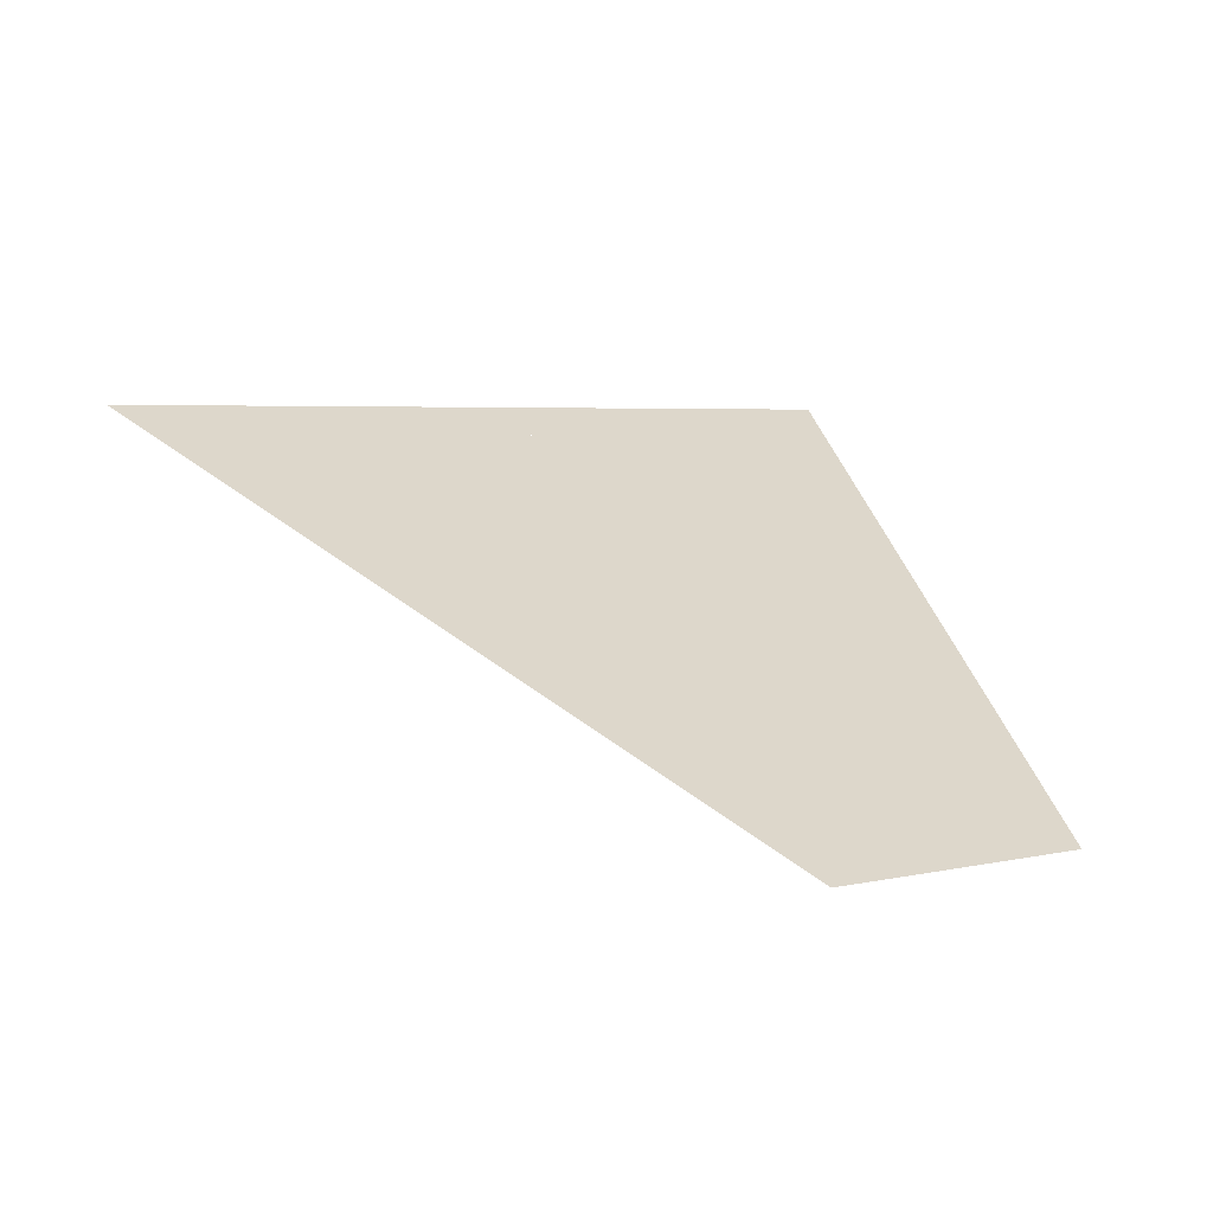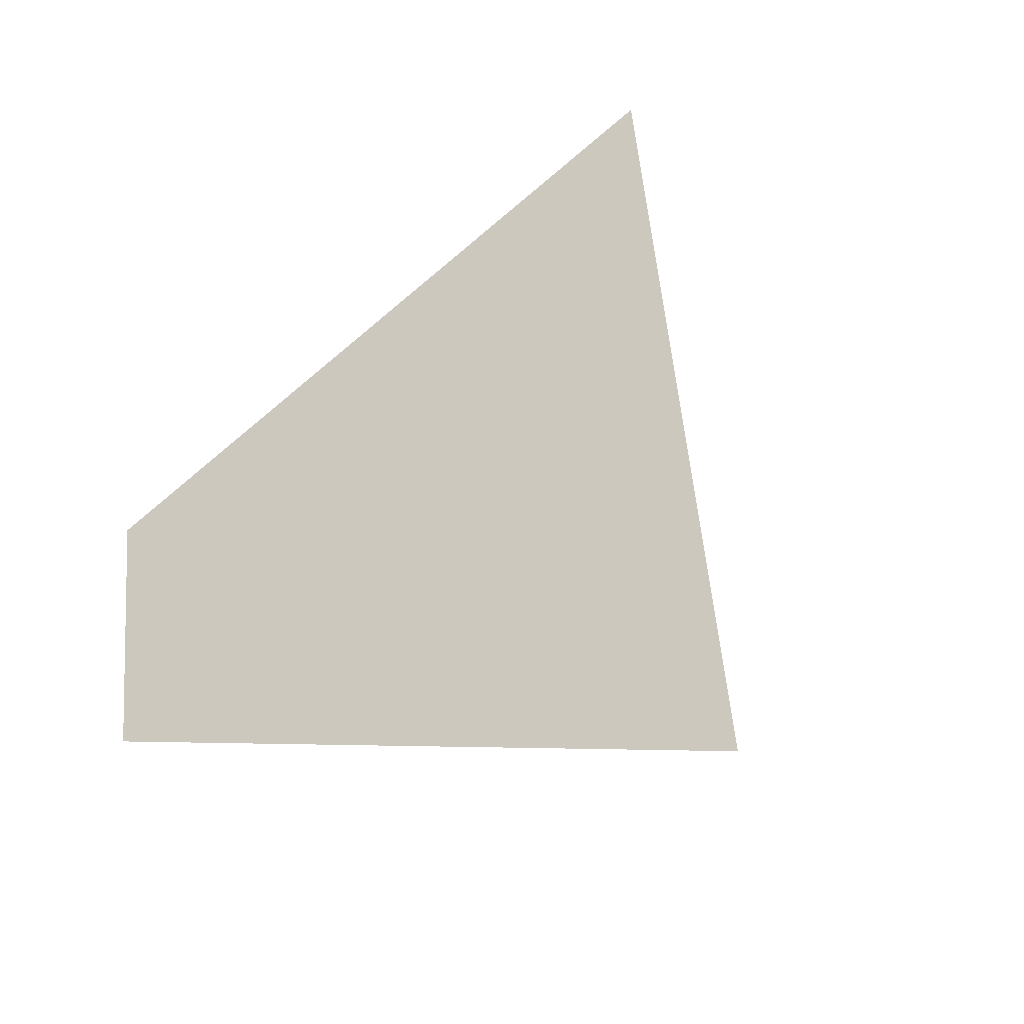
<metadata>
{"format":"obj","ext":"obj","renderer":"f3d","projection":"perspective","resolution":1024,"background":"white","views":[{"elev":3.9,"azim":-84.2,"up":"+Y"},{"elev":54.3,"azim":40.1,"up":"+Y"}]}
</metadata>
<code>
v 3.439 1.349 -1.388
v 3.408 1.323 -1.358
v 3.442 1.331 -1.342
v 3.439 1.349 -1.388
v 3.442 1.331 -1.342
v 3.474 1.349 -1.353
v 3.439 1.349 -1.388
v 3.474 1.349 -1.353
v 3.485 1.367 -1.385
v 3.439 1.349 -1.388
v 3.485 1.367 -1.385
v 3.469 1.374 -1.419
v 3.439 1.349 -1.388
v 3.469 1.374 -1.419
v 3.435 1.367 -1.435
v 3.439 1.349 -1.388
v 3.435 1.367 -1.435
v 3.403 1.349 -1.424
v 3.439 1.349 -1.388
v 3.403 1.349 -1.424
v 3.392 1.331 -1.392
v 3.439 1.349 -1.388
v 3.392 1.331 -1.392
v 3.408 1.323 -1.358
v 3.444 1.323 -1.323
v 3.442 1.331 -1.342
v 3.408 1.323 -1.358
v 3.444 1.323 -1.323
v 3.474 1.349 -1.353
v 3.442 1.331 -1.342
v 3.505 1.374 -1.383
v 3.485 1.367 -1.385
v 3.474 1.349 -1.353
v 3.505 1.374 -1.383
v 3.469 1.374 -1.419
v 3.485 1.367 -1.385
v 3.434 1.374 -1.454
v 3.435 1.367 -1.435
v 3.469 1.374 -1.419
v 3.434 1.374 -1.454
v 3.403 1.349 -1.424
v 3.435 1.367 -1.435
v 3.373 1.323 -1.393
v 3.392 1.331 -1.392
v 3.403 1.349 -1.424
v 3.373 1.323 -1.393
v 3.408 1.323 -1.358
v 3.392 1.331 -1.392
v 1.484 1.4 -3.464
v 1.52 1.4 -3.429
v 1.398 1.298 -3.307
v 1.363 1.298 -3.343
v 1.484 1.4 -3.464
v 1.454 1.374 -3.434
v 1.383 1.374 -3.505
v 1.414 1.4 -3.535
v 1.393 1.323 -3.373
v 1.363 1.298 -3.343
v 1.292 1.298 -3.413
v 1.323 1.323 -3.444
v 1.388 1.349 -3.439
v 1.358 1.323 -3.408
v 1.392 1.331 -3.392
v 1.388 1.349 -3.439
v 1.392 1.331 -3.392
v 1.424 1.349 -3.403
v 1.388 1.349 -3.439
v 1.424 1.349 -3.403
v 1.435 1.367 -3.435
v 1.388 1.349 -3.439
v 1.435 1.367 -3.435
v 1.419 1.374 -3.469
v 1.388 1.349 -3.439
v 1.419 1.374 -3.469
v 1.385 1.367 -3.485
v 1.388 1.349 -3.439
v 1.385 1.367 -3.485
v 1.353 1.349 -3.474
v 1.388 1.349 -3.439
v 1.353 1.349 -3.474
v 1.342 1.331 -3.442
v 1.388 1.349 -3.439
v 1.342 1.331 -3.442
v 1.358 1.323 -3.408
v 1.393 1.323 -3.373
v 1.392 1.331 -3.392
v 1.358 1.323 -3.408
v 1.393 1.323 -3.373
v 1.424 1.349 -3.403
v 1.392 1.331 -3.392
v 1.454 1.374 -3.434
v 1.435 1.367 -3.435
v 1.424 1.349 -3.403
v 1.454 1.374 -3.434
v 1.419 1.374 -3.469
v 1.435 1.367 -3.435
v 1.383 1.374 -3.505
v 1.385 1.367 -3.485
v 1.419 1.374 -3.469
v 1.383 1.374 -3.505
v 1.353 1.349 -3.474
v 1.385 1.367 -3.485
v 1.323 1.323 -3.444
v 1.342 1.331 -3.442
v 1.353 1.349 -3.474
v 1.323 1.323 -3.444
v 1.358 1.323 -3.408
v 1.342 1.331 -3.442
v 3.429 1.4 -1.52
v 3.464 1.4 -1.484
v 3.343 1.298 -1.363
v 3.307 1.298 -1.398
v 3.058 1.4 -1.891
v 3.429 1.4 -1.52
v 3.307 1.298 -1.398
v 2.936 1.298 -1.769
v 2.545 1.4 -2.404
v 2.916 1.4 -2.032
v 2.795 1.298 -1.911
v 2.424 1.298 -2.282
v 3.535 1.4 -1.414
v 3.505 1.374 -1.383
v 3.434 1.374 -1.454
v 3.464 1.4 -1.484
v 3.444 1.323 -1.323
v 3.413 1.298 -1.292
v 3.343 1.298 -1.363
v 3.373 1.323 -1.393
v 2.926 1.349 -1.901
v 2.896 1.323 -1.871
v 2.93 1.331 -1.854
v 2.926 1.349 -1.901
v 2.93 1.331 -1.854
v 2.962 1.349 -1.866
v 2.926 1.349 -1.901
v 2.962 1.349 -1.866
v 2.973 1.367 -1.897
v 2.926 1.349 -1.901
v 2.973 1.367 -1.897
v 2.957 1.374 -1.931
v 2.926 1.349 -1.901
v 2.957 1.374 -1.931
v 2.923 1.367 -1.947
v 2.926 1.349 -1.901
v 2.923 1.367 -1.947
v 2.891 1.349 -1.936
v 2.926 1.349 -1.901
v 2.891 1.349 -1.936
v 2.88 1.331 -1.904
v 2.926 1.349 -1.901
v 2.88 1.331 -1.904
v 2.896 1.323 -1.871
v 2.931 1.323 -1.835
v 2.93 1.331 -1.854
v 2.896 1.323 -1.871
v 2.931 1.323 -1.835
v 2.962 1.349 -1.866
v 2.93 1.331 -1.854
v 2.992 1.374 -1.896
v 2.973 1.367 -1.897
v 2.962 1.349 -1.866
v 2.992 1.374 -1.896
v 2.957 1.374 -1.931
v 2.973 1.367 -1.897
v 2.921 1.374 -1.967
v 2.923 1.367 -1.947
v 2.957 1.374 -1.931
v 2.921 1.374 -1.967
v 2.891 1.349 -1.936
v 2.923 1.367 -1.947
v 2.86 1.323 -1.906
v 2.88 1.331 -1.904
v 2.891 1.349 -1.936
v 2.86 1.323 -1.906
v 2.896 1.323 -1.871
v 2.88 1.331 -1.904
v 2.916 1.4 -2.032
v 2.952 1.4 -1.997
v 2.83 1.298 -1.875
v 2.795 1.298 -1.911
v 3.022 1.4 -1.926
v 3.058 1.4 -1.891
v 2.936 1.298 -1.769
v 2.901 1.298 -1.805
v 3.022 1.4 -1.926
v 2.992 1.374 -1.896
v 2.921 1.374 -1.967
v 2.952 1.4 -1.997
v 2.931 1.323 -1.835
v 2.901 1.298 -1.805
v 2.83 1.298 -1.875
v 2.86 1.323 -1.906
v 2.032 1.4 -2.916
v 2.404 1.4 -2.545
v 2.282 1.298 -2.424
v 1.911 1.298 -2.795
v 2.414 1.349 -2.414
v 2.383 1.323 -2.383
v 2.417 1.331 -2.367
v 2.414 1.349 -2.414
v 2.417 1.331 -2.367
v 2.449 1.349 -2.378
v 2.414 1.349 -2.414
v 2.449 1.349 -2.378
v 2.46 1.367 -2.41
v 2.414 1.349 -2.414
v 2.46 1.367 -2.41
v 2.444 1.374 -2.444
v 2.414 1.349 -2.414
v 2.444 1.374 -2.444
v 2.41 1.367 -2.46
v 2.414 1.349 -2.414
v 2.41 1.367 -2.46
v 2.378 1.349 -2.449
v 2.414 1.349 -2.414
v 2.378 1.349 -2.449
v 2.367 1.331 -2.417
v 2.414 1.349 -2.414
v 2.367 1.331 -2.417
v 2.383 1.323 -2.383
v 2.419 1.323 -2.348
v 2.417 1.331 -2.367
v 2.383 1.323 -2.383
v 2.419 1.323 -2.348
v 2.449 1.349 -2.378
v 2.417 1.331 -2.367
v 2.479 1.374 -2.409
v 2.46 1.367 -2.41
v 2.449 1.349 -2.378
v 2.479 1.374 -2.409
v 2.444 1.374 -2.444
v 2.46 1.367 -2.41
v 2.409 1.374 -2.479
v 2.41 1.367 -2.46
v 2.444 1.374 -2.444
v 2.409 1.374 -2.479
v 2.378 1.349 -2.449
v 2.41 1.367 -2.46
v 2.348 1.323 -2.419
v 2.367 1.331 -2.417
v 2.378 1.349 -2.449
v 2.348 1.323 -2.419
v 2.383 1.323 -2.383
v 2.367 1.331 -2.417
v 2.404 1.4 -2.545
v 2.439 1.4 -2.51
v 2.317 1.298 -2.388
v 2.282 1.298 -2.424
v 2.51 1.4 -2.439
v 2.545 1.4 -2.404
v 2.424 1.298 -2.282
v 2.388 1.298 -2.317
v 2.51 1.4 -2.439
v 2.479 1.374 -2.409
v 2.409 1.374 -2.479
v 2.439 1.4 -2.51
v 2.419 1.323 -2.348
v 2.388 1.298 -2.317
v 2.317 1.298 -2.388
v 2.348 1.323 -2.419
v 0.9051 0.6141 -2.178
v 0.8747 0.5886 -2.148
v 0.9086 0.596 -2.131
v 0.9051 0.6141 -2.178
v 0.9086 0.596 -2.131
v 0.9404 0.6141 -2.143
v 0.9051 0.6141 -2.178
v 0.9404 0.6141 -2.143
v 0.9516 0.6322 -2.174
v 0.9051 0.6141 -2.178
v 0.9516 0.6322 -2.174
v 0.9355 0.6397 -2.208
v 0.9051 0.6141 -2.178
v 0.9355 0.6397 -2.208
v 0.9016 0.6322 -2.224
v 0.9051 0.6141 -2.178
v 0.9016 0.6322 -2.224
v 0.8697 0.6141 -2.213
v 0.9051 0.6141 -2.178
v 0.8697 0.6141 -2.213
v 0.8586 0.596 -2.181
v 0.9051 0.6141 -2.178
v 0.8586 0.596 -2.181
v 0.8747 0.5886 -2.148
v 2.178 0.6141 -0.9051
v 2.148 0.5886 -0.8747
v 2.181 0.596 -0.8586
v 2.178 0.6141 -0.9051
v 2.181 0.596 -0.8586
v 2.213 0.6141 -0.8697
v 2.178 0.6141 -0.9051
v 2.213 0.6141 -0.8697
v 2.224 0.6322 -0.9016
v 2.178 0.6141 -0.9051
v 2.224 0.6322 -0.9016
v 2.208 0.6397 -0.9355
v 2.178 0.6141 -0.9051
v 2.208 0.6397 -0.9355
v 2.174 0.6322 -0.9516
v 2.178 0.6141 -0.9051
v 2.174 0.6322 -0.9516
v 2.143 0.6141 -0.9404
v 2.178 0.6141 -0.9051
v 2.143 0.6141 -0.9404
v 2.131 0.596 -0.9086
v 2.178 0.6141 -0.9051
v 2.131 0.596 -0.9086
v 2.148 0.5886 -0.8747
v 0.9101 0.5886 -2.112
v 0.9086 0.596 -2.131
v 0.8747 0.5886 -2.148
v 0.9101 0.5886 -2.112
v 0.9404 0.6141 -2.143
v 0.9086 0.596 -2.131
v 0.9708 0.6397 -2.173
v 0.9516 0.6322 -2.174
v 0.9404 0.6141 -2.143
v 0.9708 0.6397 -2.173
v 0.9355 0.6397 -2.208
v 0.9516 0.6322 -2.174
v 0.9001 0.6397 -2.244
v 0.9016 0.6322 -2.224
v 0.9355 0.6397 -2.208
v 0.9001 0.6397 -2.244
v 0.8697 0.6141 -2.213
v 0.9016 0.6322 -2.224
v 0.8394 0.5886 -2.183
v 0.8586 0.596 -2.181
v 0.8697 0.6141 -2.213
v 0.8394 0.5886 -2.183
v 0.8747 0.5886 -2.148
v 0.8586 0.596 -2.181
v 2.183 0.5886 -0.8394
v 2.181 0.596 -0.8586
v 2.148 0.5886 -0.8747
v 2.183 0.5886 -0.8394
v 2.213 0.6141 -0.8697
v 2.181 0.596 -0.8586
v 2.244 0.6397 -0.9001
v 2.224 0.6322 -0.9016
v 2.213 0.6141 -0.8697
v 2.244 0.6397 -0.9001
v 2.208 0.6397 -0.9355
v 2.224 0.6322 -0.9016
v 2.173 0.6397 -0.9708
v 2.174 0.6322 -0.9516
v 2.208 0.6397 -0.9355
v 2.173 0.6397 -0.9708
v 2.143 0.6141 -0.9404
v 2.174 0.6322 -0.9516
v 2.112 0.5886 -0.9101
v 2.131 0.596 -0.9086
v 2.143 0.6141 -0.9404
v 2.112 0.5886 -0.9101
v 2.148 0.5886 -0.8747
v 2.131 0.596 -0.9086
v 0.8642 0.6653 -2.34
v 0.9305 0.6653 -2.274
v 0.809 0.563 -2.152
v 0.8256 0.6067 -2.24
v 2.24 0.6067 -0.8256
v 2.152 0.563 -0.809
v 2.274 0.6653 -0.9305
v 2.34 0.6653 -0.8642
v 1.001 0.6653 -2.203
v 0.967 0.6067 -2.098
v 0.9381 0.563 -2.023
v 0.8797 0.563 -2.082
v 2.082 0.563 -0.8797
v 2.023 0.563 -0.9381
v 2.098 0.6067 -0.967
v 2.203 0.6653 -1.001
v 1.001 0.6653 -2.203
v 0.9708 0.6397 -2.173
v 0.9001 0.6397 -2.244
v 0.9305 0.6653 -2.274
v 2.274 0.6653 -0.9305
v 2.244 0.6397 -0.9001
v 2.173 0.6397 -0.9708
v 2.203 0.6653 -1.001
v 0.9101 0.5886 -2.112
v 0.8797 0.563 -2.082
v 0.809 0.563 -2.152
v 0.8394 0.5886 -2.183
v 2.183 0.5886 -0.8394
v 2.152 0.563 -0.809
v 2.082 0.563 -0.8797
v 2.112 0.5886 -0.9101
v 1.52 1.4 -3.429
v 1.891 1.4 -3.058
v 1.769 1.298 -2.936
v 1.398 1.298 -3.307
v 1.901 1.349 -2.926
v 1.871 1.323 -2.896
v 1.904 1.331 -2.88
v 1.901 1.349 -2.926
v 1.904 1.331 -2.88
v 1.936 1.349 -2.891
v 1.901 1.349 -2.926
v 1.936 1.349 -2.891
v 1.947 1.367 -2.923
v 1.901 1.349 -2.926
v 1.947 1.367 -2.923
v 1.931 1.374 -2.957
v 1.901 1.349 -2.926
v 1.931 1.374 -2.957
v 1.897 1.367 -2.973
v 1.901 1.349 -2.926
v 1.897 1.367 -2.973
v 1.866 1.349 -2.962
v 1.901 1.349 -2.926
v 1.866 1.349 -2.962
v 1.854 1.331 -2.93
v 1.901 1.349 -2.926
v 1.854 1.331 -2.93
v 1.871 1.323 -2.896
v 1.906 1.323 -2.86
v 1.904 1.331 -2.88
v 1.871 1.323 -2.896
v 1.906 1.323 -2.86
v 1.936 1.349 -2.891
v 1.904 1.331 -2.88
v 1.967 1.374 -2.921
v 1.947 1.367 -2.923
v 1.936 1.349 -2.891
v 1.967 1.374 -2.921
v 1.931 1.374 -2.957
v 1.947 1.367 -2.923
v 1.896 1.374 -2.992
v 1.897 1.367 -2.973
v 1.931 1.374 -2.957
v 1.896 1.374 -2.992
v 1.866 1.349 -2.962
v 1.897 1.367 -2.973
v 1.835 1.323 -2.931
v 1.854 1.331 -2.93
v 1.866 1.349 -2.962
v 1.835 1.323 -2.931
v 1.871 1.323 -2.896
v 1.854 1.331 -2.93
v 1.891 1.4 -3.058
v 1.926 1.4 -3.022
v 1.805 1.298 -2.901
v 1.769 1.298 -2.936
v 1.997 1.4 -2.952
v 2.032 1.4 -2.916
v 1.911 1.298 -2.795
v 1.875 1.298 -2.83
v 1.997 1.4 -2.952
v 1.967 1.374 -2.921
v 1.896 1.374 -2.992
v 1.926 1.4 -3.022
v 1.906 1.323 -2.86
v 1.875 1.298 -2.83
v 1.805 1.298 -2.901
v 1.835 1.323 -2.931
v 0.6879 0.1024 -1.18
v 1.18 0.1024 -0.6879
v 1.059 0 -0.5664
v 0.5664 0 -1.059
v 1.19 0.05118 -0.5565
v 1.16 0.02559 -0.5261
v 1.194 0.03309 -0.51
v 1.19 0.05118 -0.5565
v 1.194 0.03309 -0.51
v 1.225 0.05118 -0.5211
v 1.19 0.05118 -0.5565
v 1.225 0.05118 -0.5211
v 1.237 0.06928 -0.5529
v 1.19 0.05118 -0.5565
v 1.237 0.06928 -0.5529
v 1.22 0.07677 -0.5868
v 1.19 0.05118 -0.5565
v 1.22 0.07677 -0.5868
v 1.187 0.06928 -0.6029
v 1.19 0.05118 -0.5565
v 1.187 0.06928 -0.6029
v 1.155 0.05118 -0.5918
v 1.19 0.05118 -0.5565
v 1.155 0.05118 -0.5918
v 1.144 0.03309 -0.56
v 1.19 0.05118 -0.5565
v 1.144 0.03309 -0.56
v 1.16 0.02559 -0.5261
v 0.5565 0.05118 -1.19
v 0.5261 0.02559 -1.16
v 0.56 0.03309 -1.144
v 0.5565 0.05118 -1.19
v 0.56 0.03309 -1.144
v 0.5918 0.05118 -1.155
v 0.5565 0.05118 -1.19
v 0.5918 0.05118 -1.155
v 0.6029 0.06928 -1.187
v 0.5565 0.05118 -1.19
v 0.6029 0.06928 -1.187
v 0.5868 0.07677 -1.22
v 0.5565 0.05118 -1.19
v 0.5868 0.07677 -1.22
v 0.5529 0.06928 -1.237
v 0.5565 0.05118 -1.19
v 0.5529 0.06928 -1.237
v 0.5211 0.05118 -1.225
v 0.5565 0.05118 -1.19
v 0.5211 0.05118 -1.225
v 0.51 0.03309 -1.194
v 0.5565 0.05118 -1.19
v 0.51 0.03309 -1.194
v 0.5261 0.02559 -1.16
v 1.195 0.02559 -0.4907
v 1.194 0.03309 -0.51
v 1.16 0.02559 -0.5261
v 1.195 0.02559 -0.4907
v 1.225 0.05118 -0.5211
v 1.194 0.03309 -0.51
v 1.256 0.07677 -0.5515
v 1.237 0.06928 -0.5529
v 1.225 0.05118 -0.5211
v 1.256 0.07677 -0.5515
v 1.22 0.07677 -0.5868
v 1.237 0.06928 -0.5529
v 1.185 0.07677 -0.6222
v 1.187 0.06928 -0.6029
v 1.22 0.07677 -0.5868
v 1.185 0.07677 -0.6222
v 1.155 0.05118 -0.5918
v 1.187 0.06928 -0.6029
v 1.124 0.02559 -0.5614
v 1.144 0.03309 -0.56
v 1.155 0.05118 -0.5918
v 1.124 0.02559 -0.5614
v 1.16 0.02559 -0.5261
v 1.144 0.03309 -0.56
v 0.5614 0.02559 -1.124
v 0.56 0.03309 -1.144
v 0.5261 0.02559 -1.16
v 0.5614 0.02559 -1.124
v 0.5918 0.05118 -1.155
v 0.56 0.03309 -1.144
v 0.6222 0.07677 -1.185
v 0.6029 0.06928 -1.187
v 0.5918 0.05118 -1.155
v 0.6222 0.07677 -1.185
v 0.5868 0.07677 -1.22
v 0.6029 0.06928 -1.187
v 0.5515 0.07677 -1.256
v 0.5529 0.06928 -1.237
v 0.5868 0.07677 -1.22
v 0.5515 0.07677 -1.256
v 0.5211 0.05118 -1.225
v 0.5529 0.06928 -1.237
v 0.4907 0.02559 -1.195
v 0.51 0.03309 -1.194
v 0.5211 0.05118 -1.225
v 0.4907 0.02559 -1.195
v 0.5261 0.02559 -1.16
v 0.51 0.03309 -1.194
v 1.18 0.1024 -0.6879
v 1.215 0.1024 -0.6526
v 1.094 0 -0.5311
v 1.059 0 -0.5664
v 0.5664 0 -1.059
v 0.5311 0 -1.094
v 0.6526 0.1024 -1.215
v 0.6879 0.1024 -1.18
v 1.286 0.1024 -0.5818
v 1.321 0.1024 -0.5465
v 1.2 0 -0.425
v 1.165 0 -0.4604
v 0.4604 0 -1.165
v 0.425 0 -1.2
v 0.5465 0.1024 -1.321
v 0.5818 0.1024 -1.286
v 1.286 0.1024 -0.5818
v 1.256 0.07677 -0.5515
v 1.185 0.07677 -0.6222
v 1.215 0.1024 -0.6526
v 0.6526 0.1024 -1.215
v 0.6222 0.07677 -1.185
v 0.5515 0.07677 -1.256
v 0.5818 0.1024 -1.286
v 1.195 0.02559 -0.4907
v 1.165 0 -0.4604
v 1.094 0 -0.5311
v 1.124 0.02559 -0.5614
v 0.5614 0.02559 -1.124
v 0.5311 0 -1.094
v 0.4604 0 -1.165
v 0.4907 0.02559 -1.195
v 3.413 1.298 -1.292
v 3.535 1.4 -1.414
v 3.599 1.4 -1.349
v 3.424 1.298 -1.282
v 1.282 1.298 -3.424
v 1.349 1.4 -3.599
v 1.414 1.4 -3.535
v 1.292 1.298 -3.413
v 1.2 0 -0.425
v 1.321 0.1024 -0.5465
v 1.375 0.1024 -0.4926
v 0.4926 0.1024 -1.375
v 0.5465 0.1024 -1.321
v 0.425 0 -1.2
v 0.967 0.6067 -2.098
v 1.001 0.6653 -2.203
v 1.006 0.6653 -2.199
v 2.199 0.6653 -1.006
v 2.203 0.6653 -1.001
v 2.098 0.6067 -0.967
v 0.7967 0.563 -2.165
v 0.8256 0.6067 -2.24
v 0.809 0.563 -2.152
v 2.152 0.563 -0.809
v 2.24 0.6067 -0.8256
v 2.165 0.563 -0.7967
v 0.7967 0.563 -2.165
v 0.9381 0.563 -2.023
v 0.634 0.1024 -1.234
v 0.4926 0.1024 -1.375
v 1.375 0.1024 -0.4926
v 1.234 0.1024 -0.634
v 2.023 0.563 -0.9381
v 2.165 0.563 -0.7967
v 1.282 1.298 -3.424
v 1.423 1.298 -3.282
v 1.006 0.6653 -2.199
v 0.8642 0.6653 -2.34
v 2.34 0.6653 -0.8642
v 2.199 0.6653 -1.006
v 3.282 1.298 -1.423
v 3.424 1.298 -1.282
v 1.234 0.1024 -0.634
v 0.634 0.1024 -1.234
v 1.423 1.298 -3.282
v 3.282 1.298 -1.423
g mesh6933090
f 1 3 2
f 4 6 5
f 7 9 8
f 10 12 11
f 13 15 14
f 16 18 17
f 19 21 20
f 22 24 23
g mesh6933092
f 25 27 26
f 28 30 29
f 31 33 32
f 34 36 35
f 37 39 38
f 40 42 41
f 43 45 44
f 46 48 47
f 49 50 51
f 51 52 49
f 53 54 55
f 55 56 53
f 57 58 59
f 59 60 57
g mesh6933094
f 61 63 62
f 64 66 65
f 67 69 68
f 70 72 71
f 73 75 74
f 76 78 77
f 79 81 80
f 82 84 83
g mesh6933096
f 85 87 86
f 88 90 89
f 91 93 92
f 94 96 95
f 97 99 98
f 100 102 101
f 103 105 104
f 106 108 107
f 109 110 111
f 111 112 109
f 113 114 115
f 115 116 113
f 117 118 119
f 119 120 117
f 121 122 123
f 123 124 121
f 125 126 127
f 127 128 125
g mesh6933098
f 129 131 130
f 132 134 133
f 135 137 136
f 138 140 139
f 141 143 142
f 144 146 145
f 147 149 148
f 150 152 151
g mesh6933100
f 153 155 154
f 156 158 157
f 159 161 160
f 162 164 163
f 165 167 166
f 168 170 169
f 171 173 172
f 174 176 175
f 177 178 179
f 179 180 177
f 181 182 183
f 183 184 181
f 185 186 187
f 187 188 185
f 189 190 191
f 191 192 189
f 193 194 195
f 195 196 193
g mesh6933102
f 197 199 198
f 200 202 201
f 203 205 204
f 206 208 207
f 209 211 210
f 212 214 213
f 215 217 216
f 218 220 219
g mesh6933104
f 221 223 222
f 224 226 225
f 227 229 228
f 230 232 231
f 233 235 234
f 236 238 237
f 239 241 240
f 242 244 243
f 245 246 247
f 247 248 245
f 249 250 251
f 251 252 249
f 253 254 255
f 255 256 253
f 257 258 259
f 259 260 257
g mesh6933106
f 261 263 262
f 264 266 265
f 267 269 268
f 270 272 271
f 273 275 274
f 276 278 277
f 279 281 280
f 282 284 283
g mesh6933108
f 285 287 286
f 288 290 289
f 291 293 292
f 294 296 295
f 297 299 298
f 300 302 301
f 303 305 304
f 306 308 307
g mesh6933110
f 309 311 310
f 312 314 313
f 315 317 316
f 318 320 319
f 321 323 322
f 324 326 325
f 327 329 328
f 330 332 331
g mesh6933112
f 333 335 334
f 336 338 337
f 339 341 340
f 342 344 343
f 345 347 346
f 348 350 349
f 351 353 352
f 354 356 355
f 357 358 359
f 359 360 357
f 361 362 363
f 363 364 361
f 365 366 367
f 367 368 365
f 369 370 371
f 371 372 369
f 373 374 375
f 375 376 373
f 377 378 379
f 379 380 377
f 381 382 383
f 383 384 381
f 385 386 387
f 387 388 385
f 389 390 391
f 391 392 389
g mesh6933114
f 393 395 394
f 396 398 397
f 399 401 400
f 402 404 403
f 405 407 406
f 408 410 409
f 411 413 412
f 414 416 415
g mesh6933116
f 417 419 418
f 420 422 421
f 423 425 424
f 426 428 427
f 429 431 430
f 432 434 433
f 435 437 436
f 438 440 439
f 441 442 443
f 443 444 441
f 445 446 447
f 447 448 445
f 449 450 451
f 451 452 449
f 453 454 455
f 455 456 453
f 457 458 459
f 459 460 457
g mesh6933118
f 461 463 462
f 464 466 465
f 467 469 468
f 470 472 471
f 473 475 474
f 476 478 477
f 479 481 480
f 482 484 483
g mesh6933120
f 485 487 486
f 488 490 489
f 491 493 492
f 494 496 495
f 497 499 498
f 500 502 501
f 503 505 504
f 506 508 507
g mesh6933122
f 509 511 510
f 512 514 513
f 515 517 516
f 518 520 519
f 521 523 522
f 524 526 525
f 527 529 528
f 530 532 531
g mesh6933124
f 533 535 534
f 536 538 537
f 539 541 540
f 542 544 543
f 545 547 546
f 548 550 549
f 551 553 552
f 554 556 555
f 557 558 559
f 559 560 557
f 561 562 563
f 563 564 561
f 565 566 567
f 567 568 565
f 569 570 571
f 571 572 569
f 573 574 575
f 575 576 573
f 577 578 579
f 579 580 577
f 581 582 583
f 583 584 581
f 585 586 587
f 587 588 585
f 589 590 591
f 591 592 589
f 593 594 595
f 595 596 593
f 597 598 599
f 600 601 602
f 603 604 605
f 606 607 608
f 609 610 611
f 612 613 614
f 615 616 617
f 617 618 615
f 619 620 621
f 621 622 619
f 623 624 625
f 625 626 623
f 627 628 629
f 629 630 627
f 631 632 633
f 633 634 631

</code>
